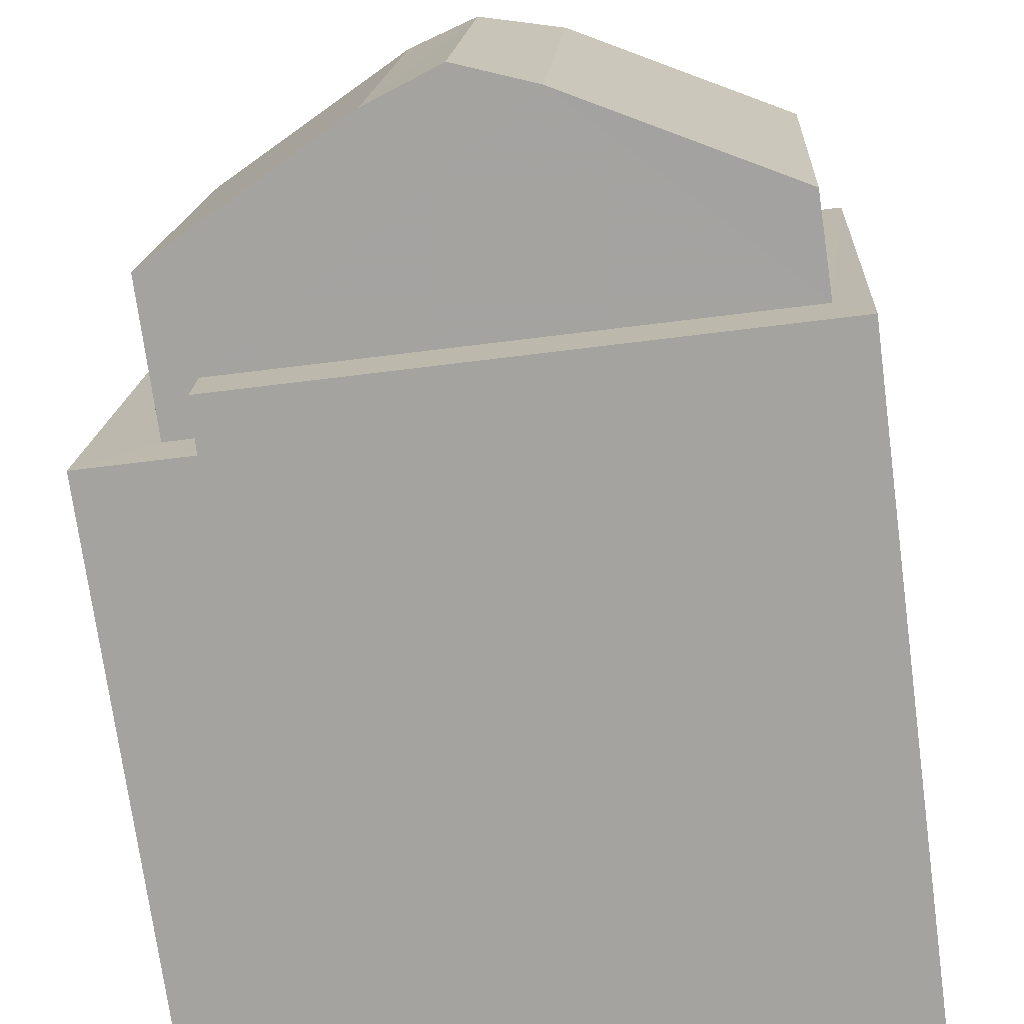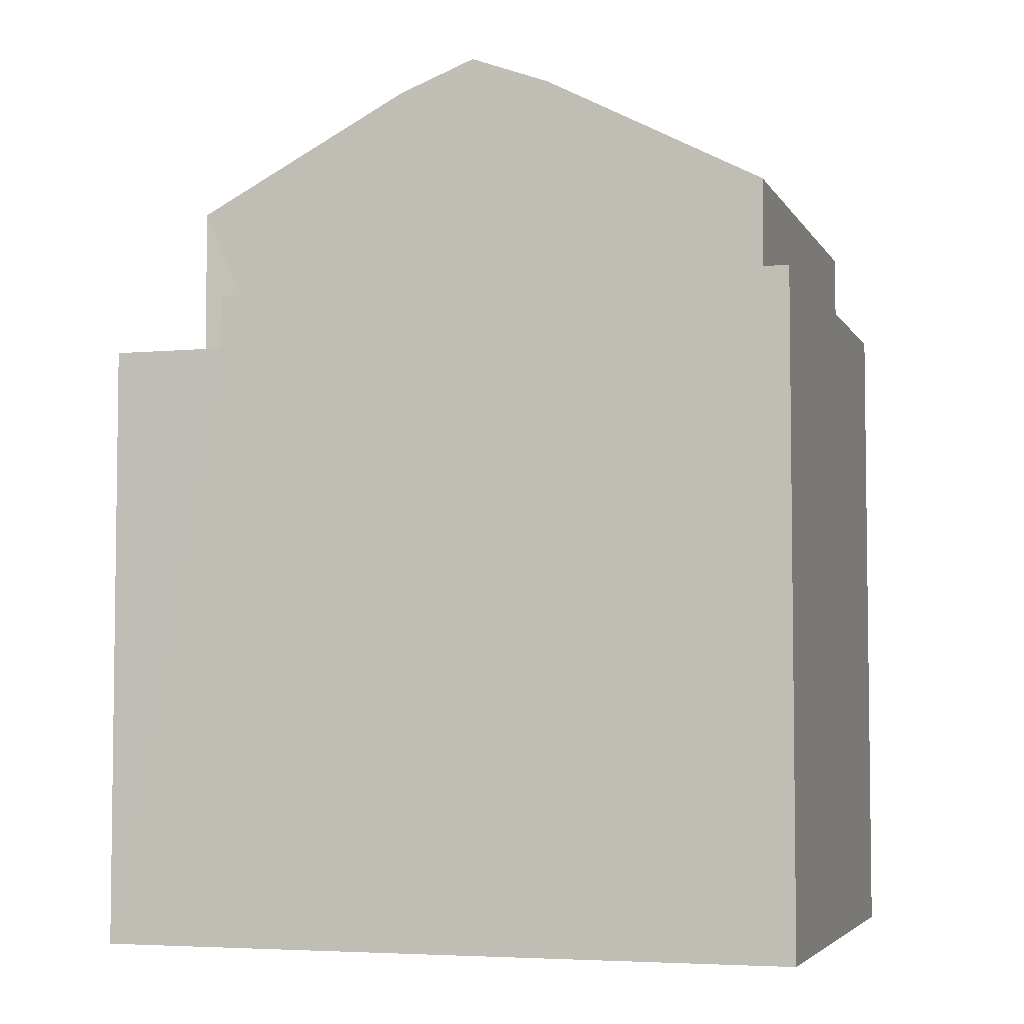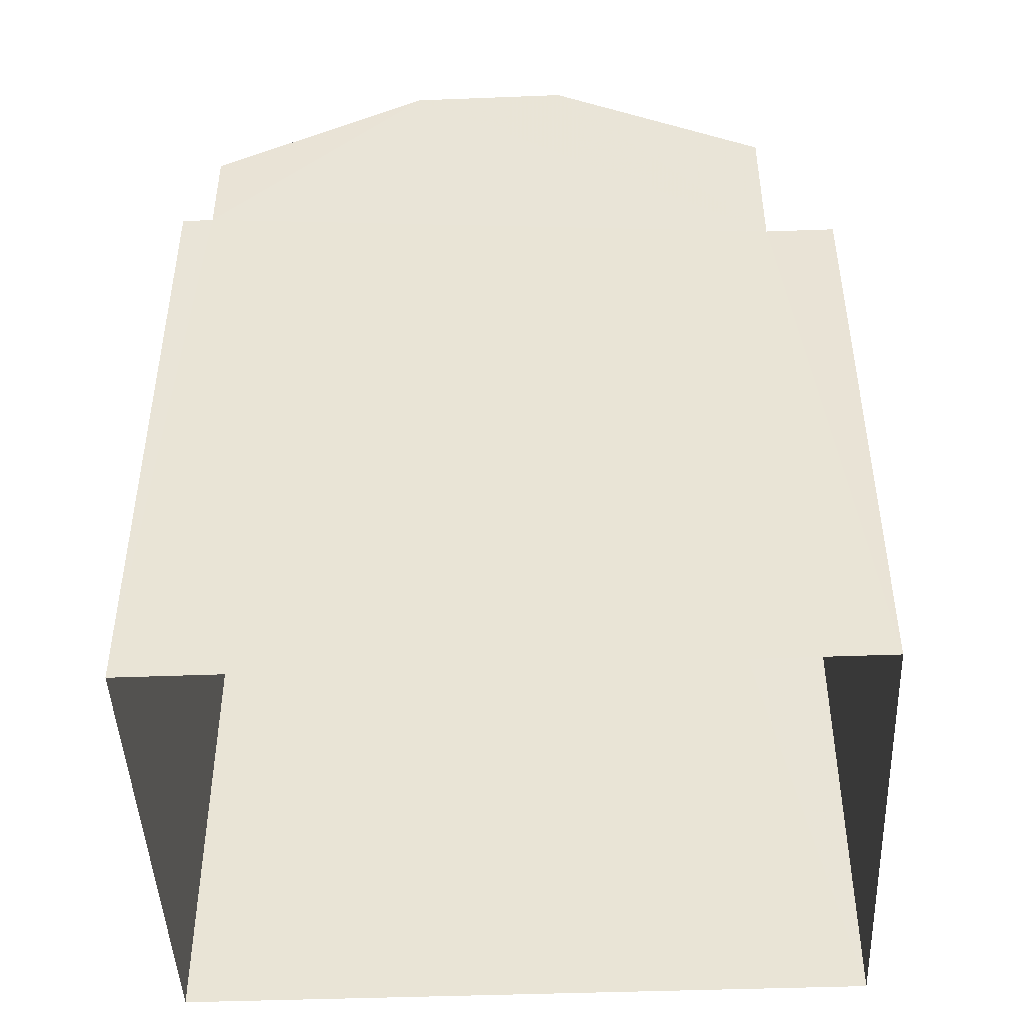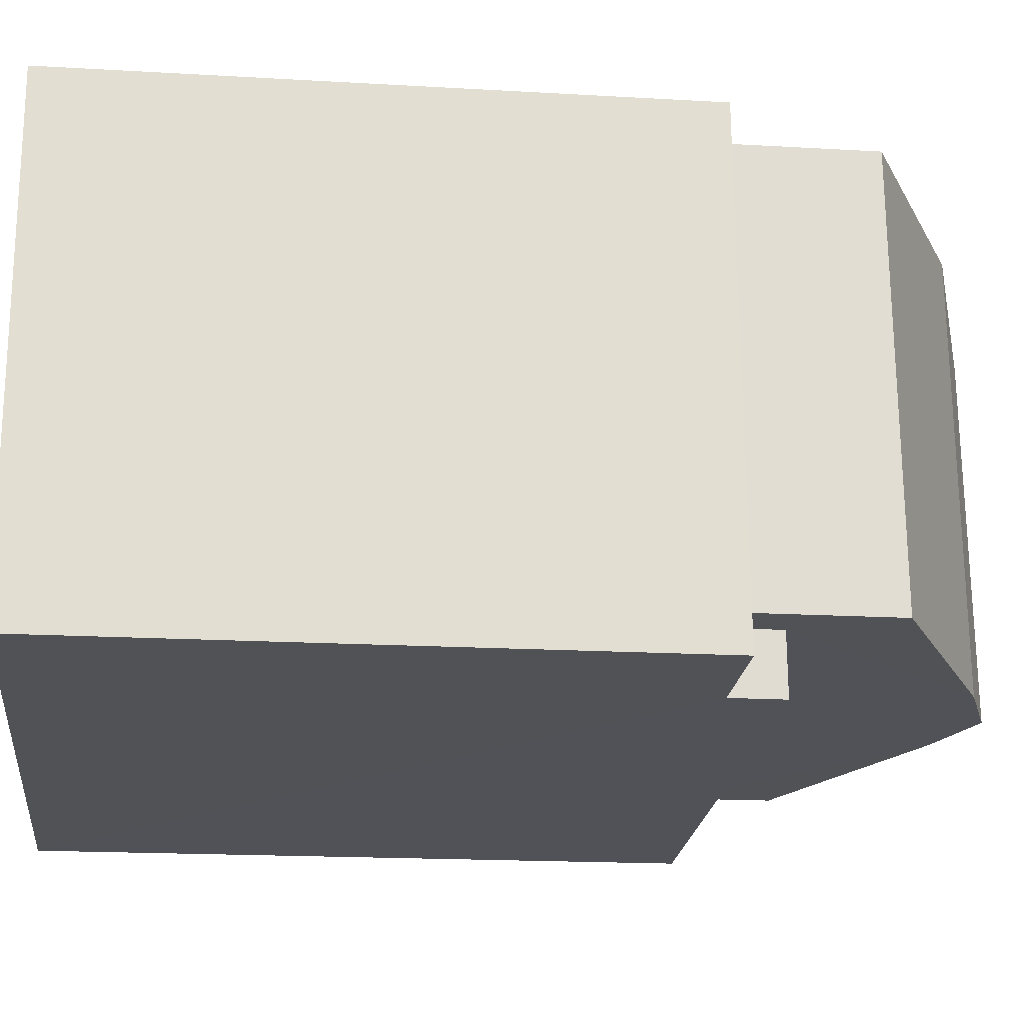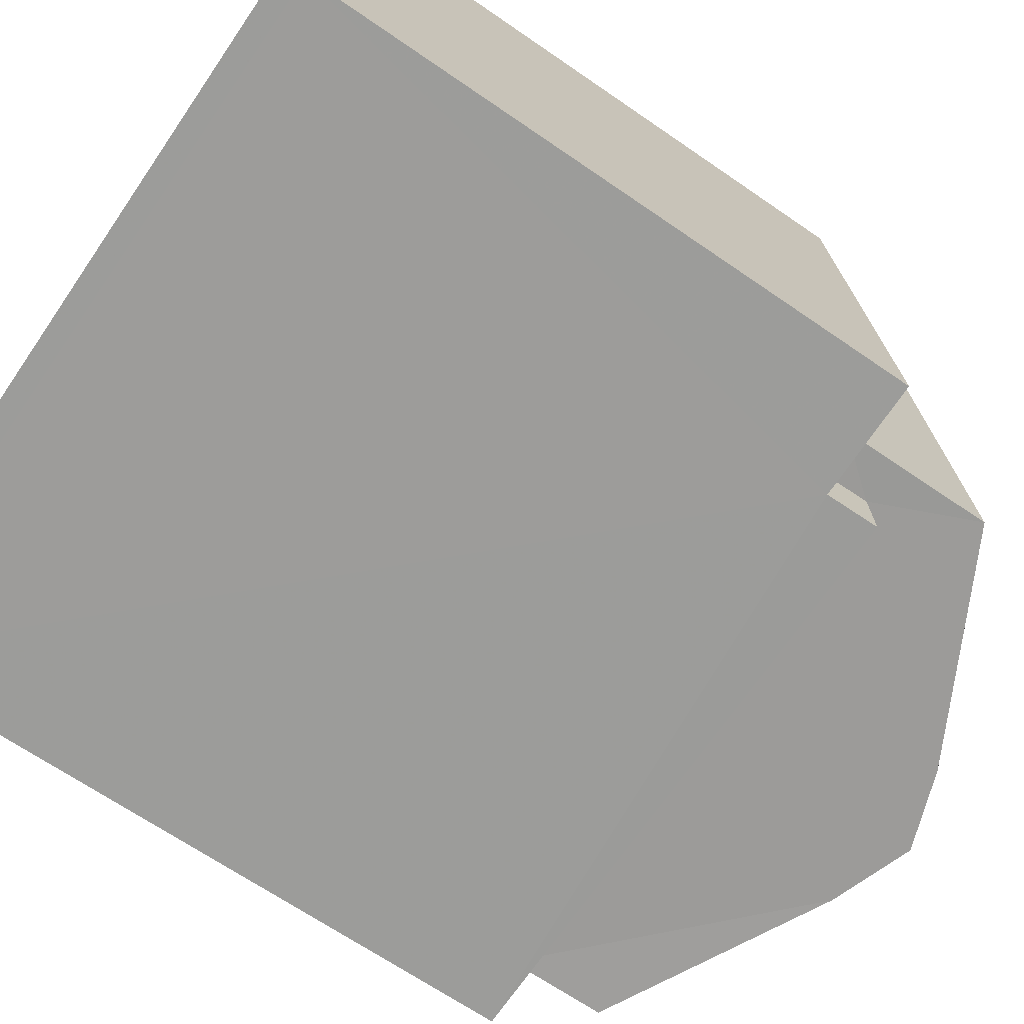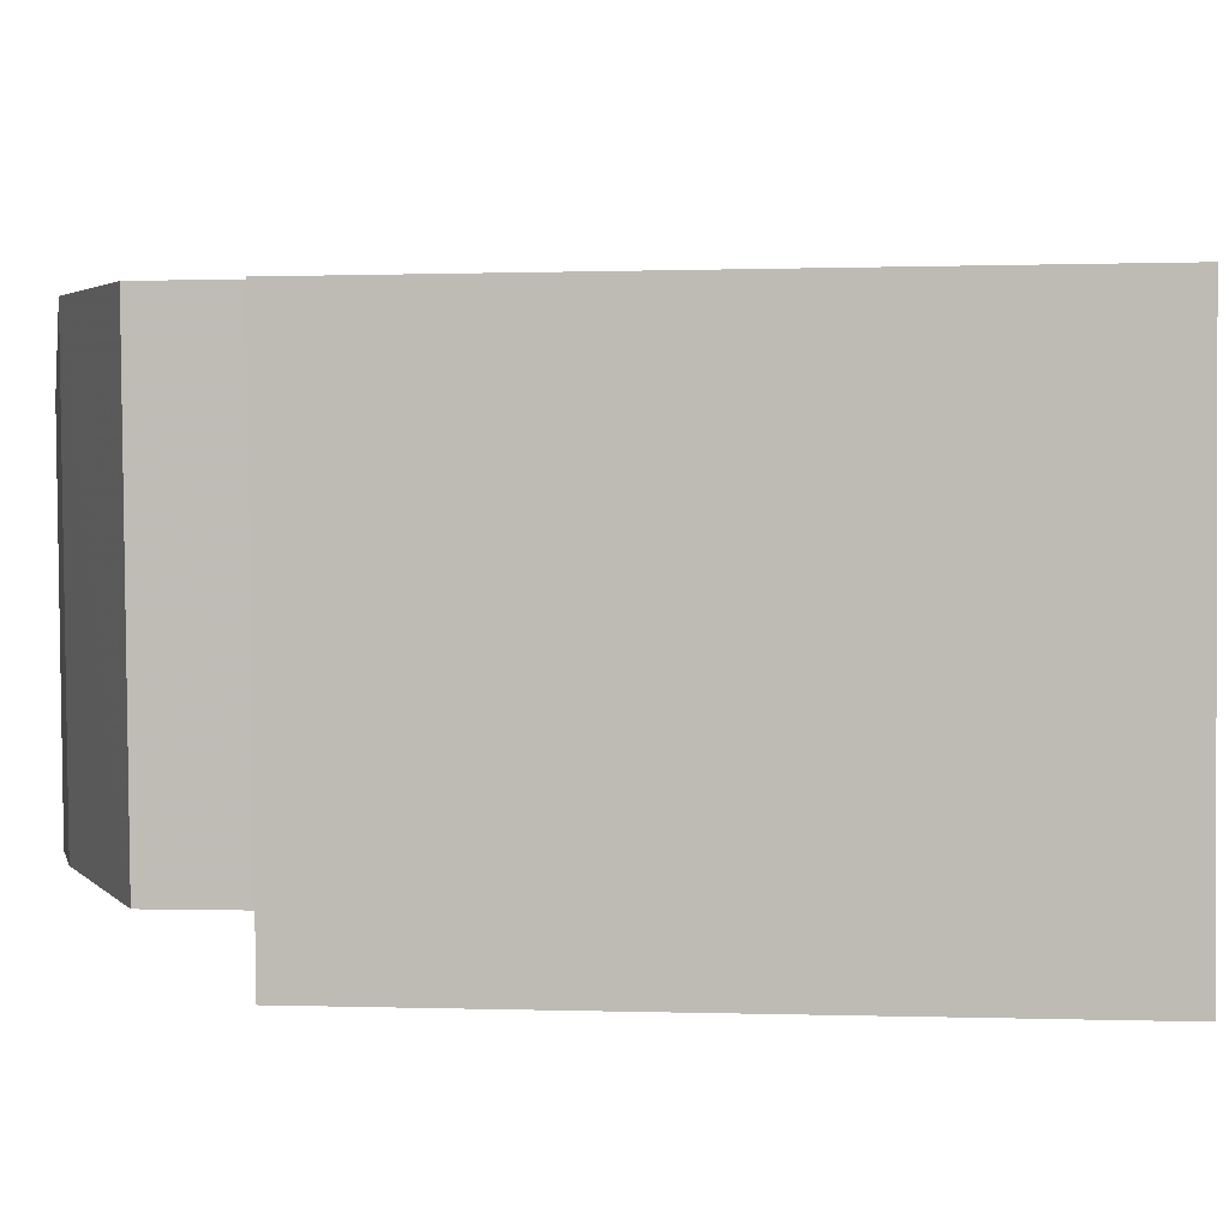
<metadata>
{"format":"obj","ext":"obj","renderer":"f3d","projection":"perspective","resolution":1024,"background":"white","views":[{"elev":-73.9,"azim":7.7,"up":"+Y"},{"elev":-4.7,"azim":13.4,"up":"+Z"},{"elev":-45.6,"azim":179.0,"up":"+Z"},{"elev":-17.9,"azim":-96.5,"up":"+Y"},{"elev":-66.9,"azim":-124.6,"up":"+Y"},{"elev":-0.2,"azim":97.7,"up":"+Y"}]}
</metadata>
<code>
v -3.733e+05 -1.043e+05 26.14
v -3.733e+05 -1.043e+05 26.14
v -3.733e+05 -1.043e+05 26.14
v -3.733e+05 -1.043e+05 26.14
v -3.733e+05 -1.043e+05 38.13
v -3.733e+05 -1.043e+05 37.74
v -3.733e+05 -1.043e+05 38.13
v -3.733e+05 -1.043e+05 37.74
v -3.733e+05 -1.043e+05 37.74
v -3.733e+05 -1.043e+05 36.21
v -3.733e+05 -1.043e+05 36.21
v -3.733e+05 -1.043e+05 37.74
v -3.733e+05 -1.043e+05 36.21
v -3.733e+05 -1.043e+05 36.21
v -3.733e+05 -1.043e+05 34.89
v -3.733e+05 -1.043e+05 34.89
v -3.733e+05 -1.043e+05 34.89
v -3.733e+05 -1.043e+05 34.89
v -3.733e+05 -1.043e+05 34.89
v -3.733e+05 -1.043e+05 34.89
v -3.733e+05 -1.043e+05 34.18
v -3.733e+05 -1.043e+05 34.18
v -3.733e+05 -1.043e+05 34.18
v -3.733e+05 -1.043e+05 34.18
v -3.733e+05 -1.043e+05 34.18
v -3.733e+05 -1.043e+05 34.18
f 1 2 3
f 4 1 3
f 5 6 7
f 5 8 6
f 5 9 8
f 10 11 9
f 12 10 9
f 8 13 6
f 8 14 13
f 15 16 17
f 16 18 17
f 17 19 20
f 17 18 19
f 12 9 5
f 7 12 5
f 21 22 23
f 22 24 23
f 23 25 26
f 23 24 25
f 25 16 15
f 26 25 15
f 21 13 14
f 21 23 13
f 19 2 20
f 9 11 20
f 8 9 21
f 21 2 1
f 14 8 21
f 21 1 22
f 20 2 21
f 9 20 21
f 22 1 4
f 24 22 4
f 15 23 26
f 15 13 23
f 6 13 15
f 15 17 12
f 17 10 12
f 7 6 12
f 15 12 6
f 17 11 10
f 17 20 11
f 18 3 2
f 19 18 2
f 18 25 3
f 3 25 4
f 18 16 25
f 4 25 24

</code>
